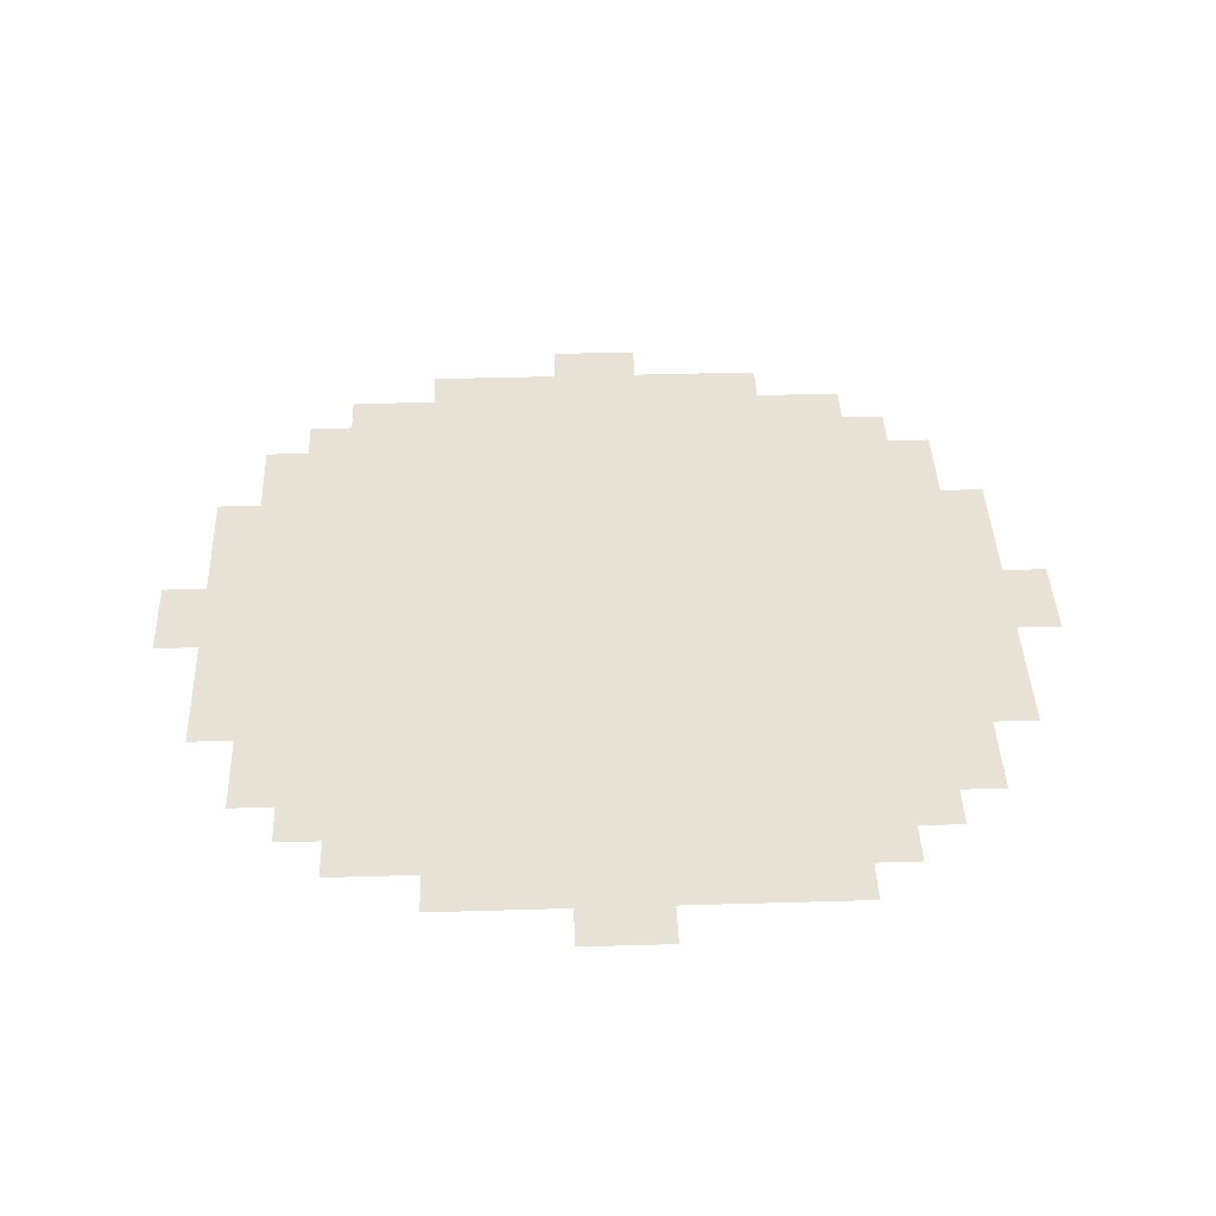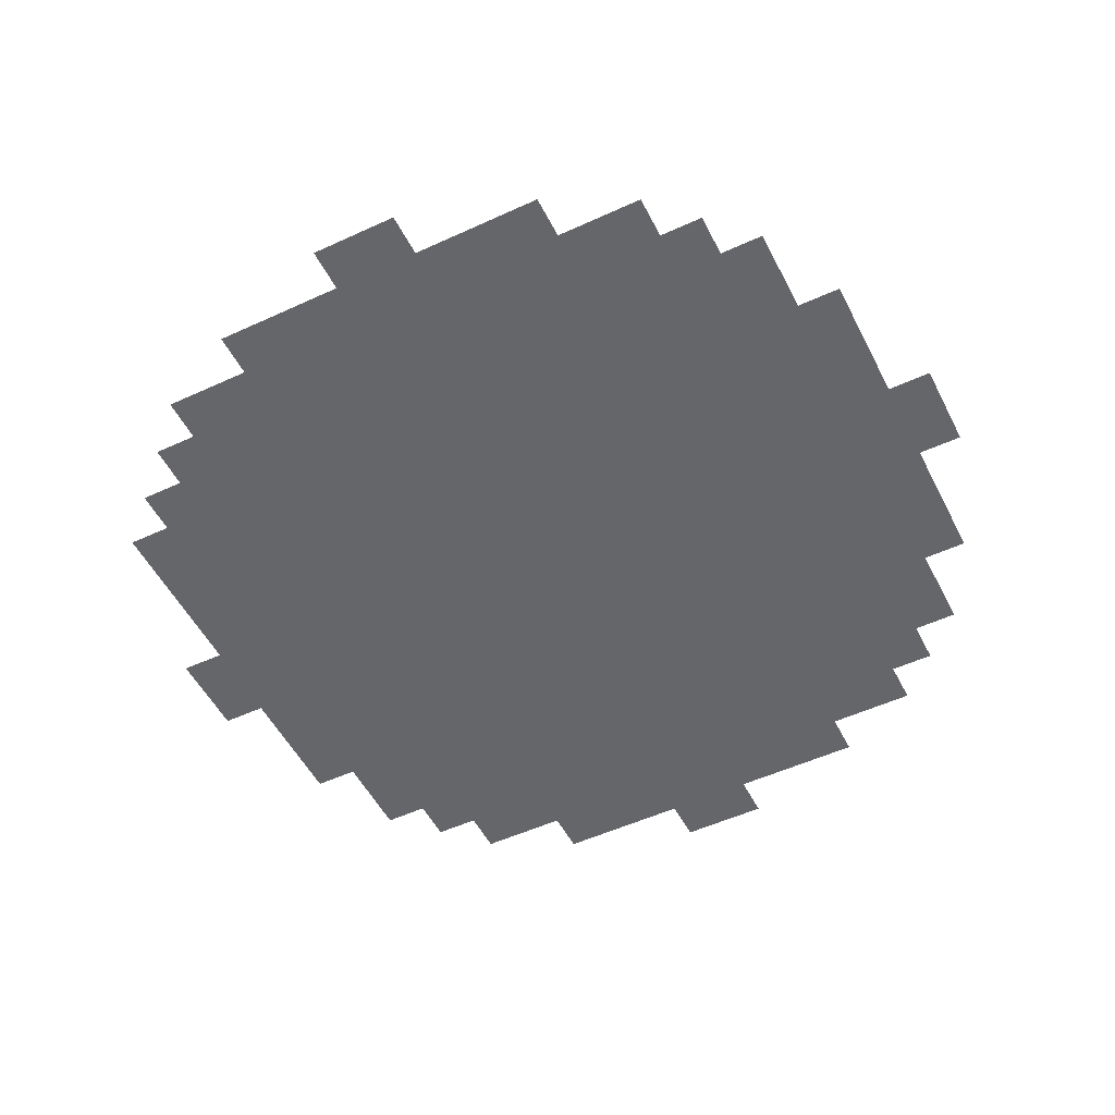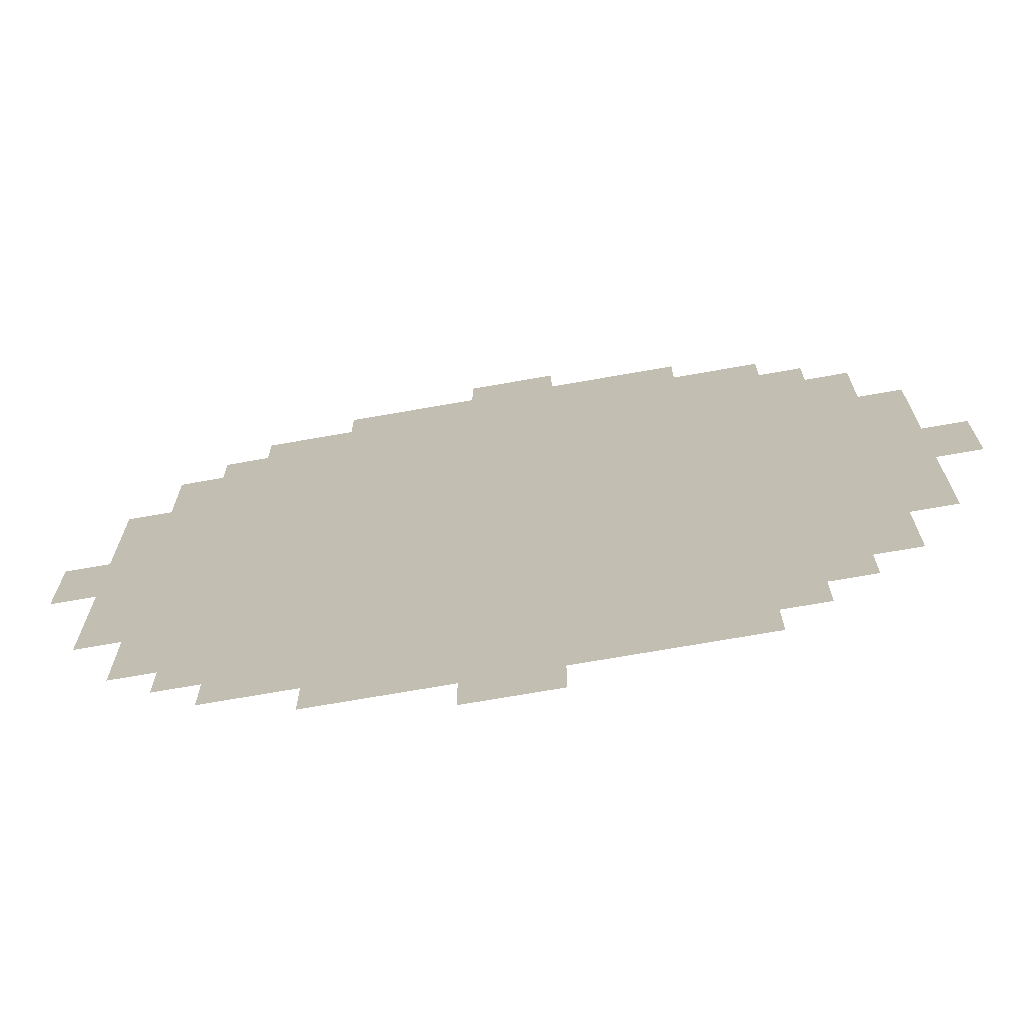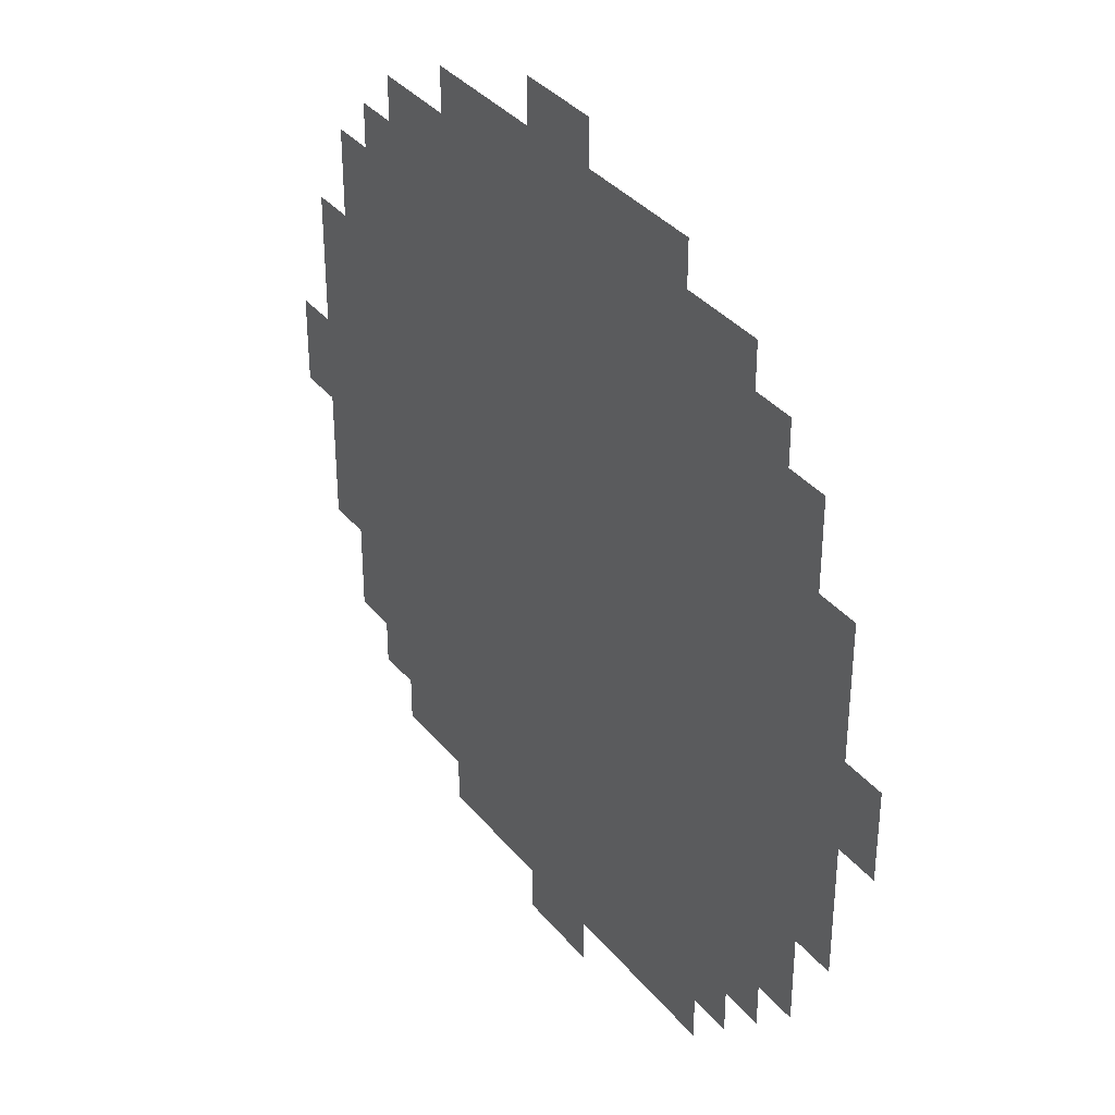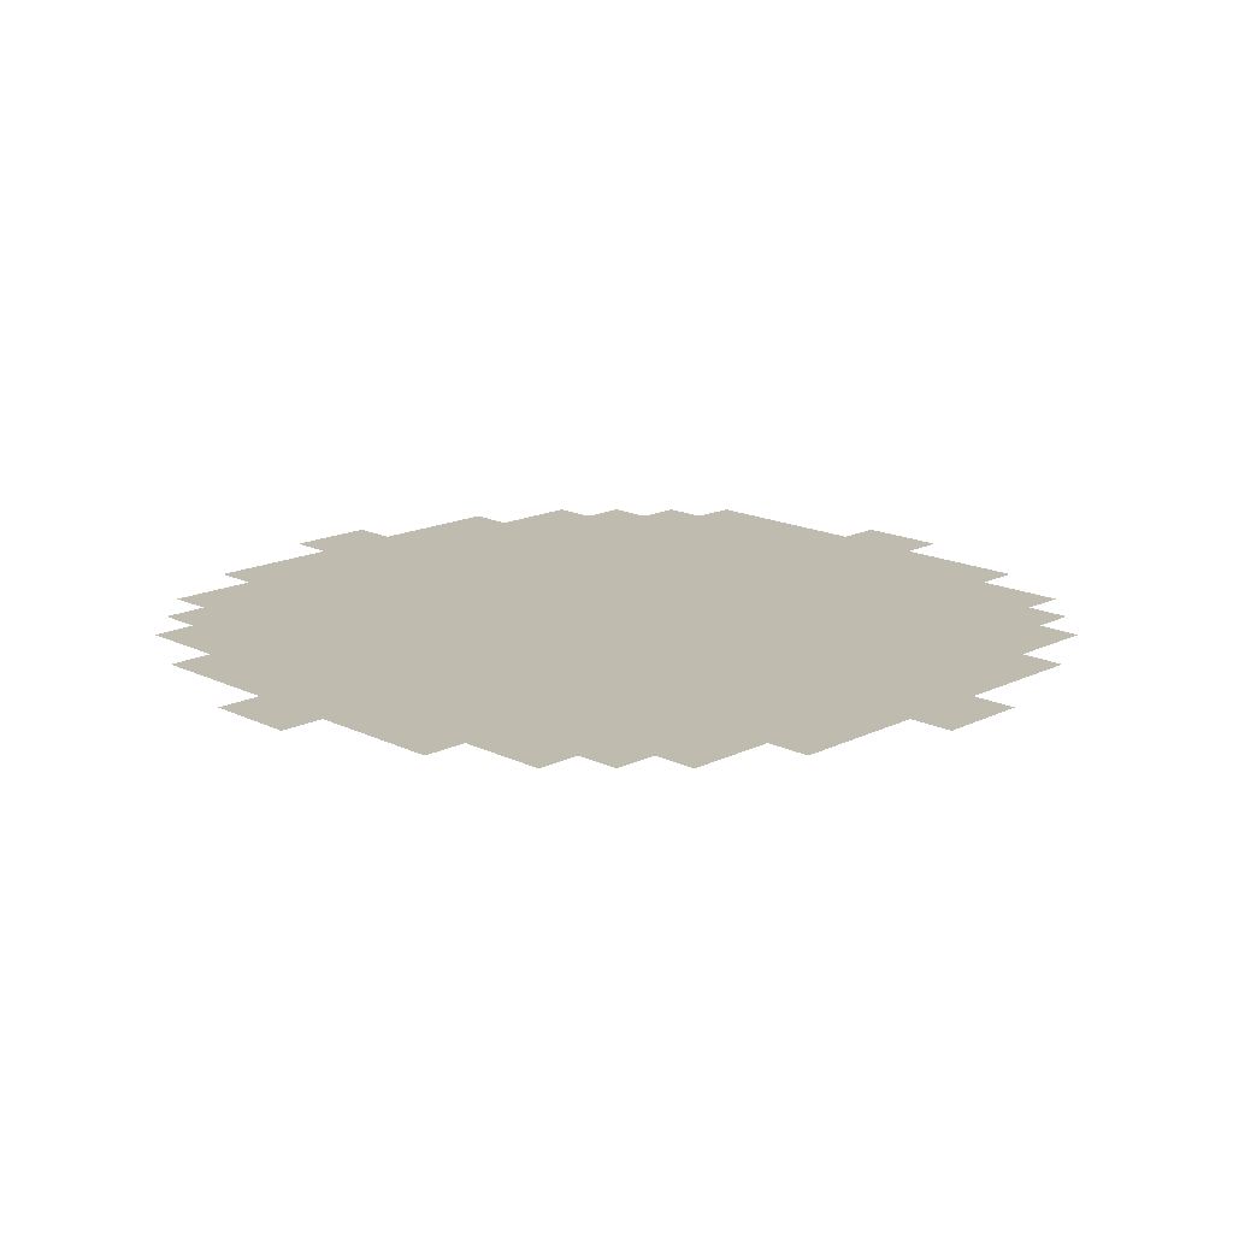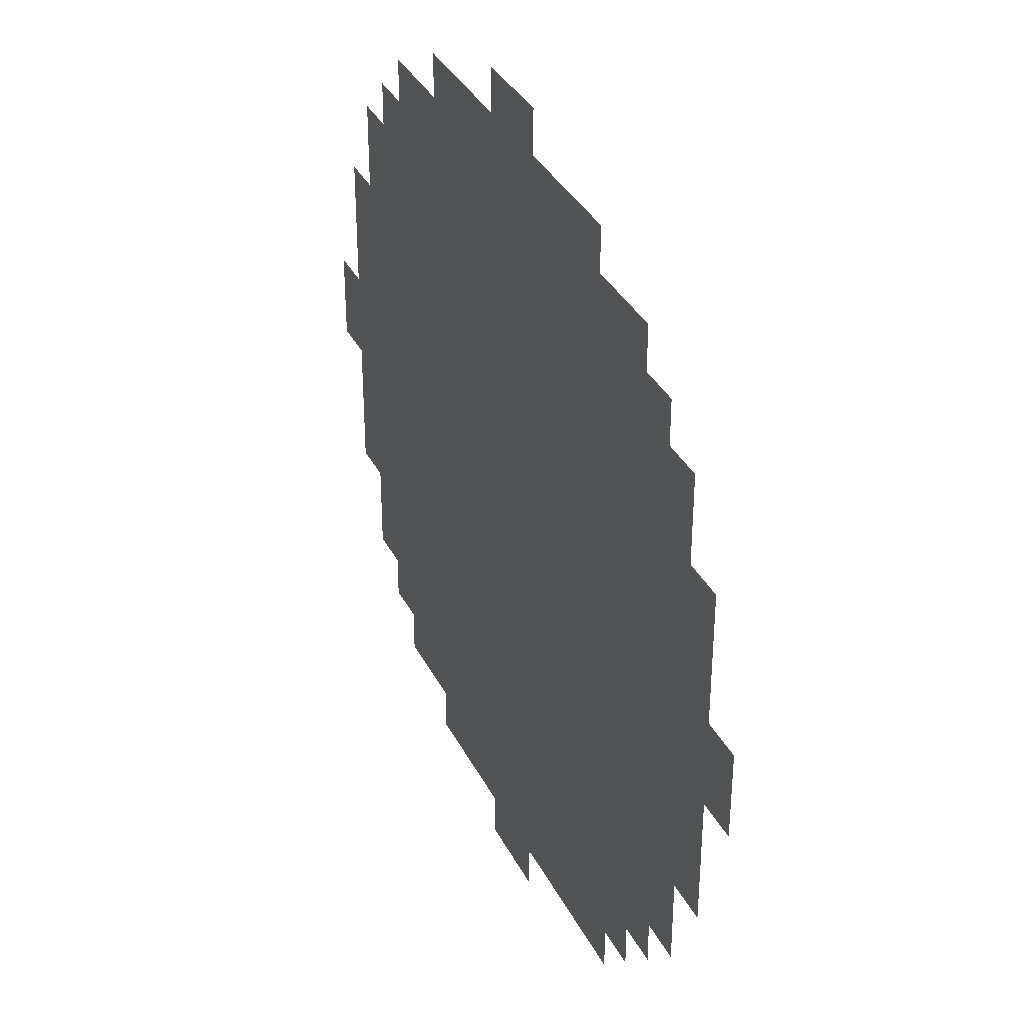
<metadata>
{"format":"obj","ext":"obj","renderer":"f3d","projection":"perspective","resolution":1024,"background":"white","views":[{"elev":40.4,"azim":177.9,"up":"+Y"},{"elev":-51.9,"azim":-63.5,"up":"+Y"},{"elev":-70.9,"azim":-170.0,"up":"+Z"},{"elev":35.5,"azim":-123.6,"up":"+Z"},{"elev":16.2,"azim":45.0,"up":"+Y"},{"elev":35.3,"azim":-114.0,"up":"+Z"}]}
</metadata>
<code>
o Circle
v -5 0 50
v 0 0 50
v 5 0 50
v -20 0 45
v -15 0 45
v -10 0 45
v -5 0 45
v 0 0 45
v 5 0 45
v 10 0 45
v 15 0 45
v 20 0 45
v -30 0 40
v -25 0 40
v -20 0 40
v -15 0 40
v -10 0 40
v -5 0 40
v 0 0 40
v 5 0 40
v 10 0 40
v 15 0 40
v 20 0 40
v 25 0 40
v 30 0 40
v -35 0 35
v -30 0 35
v -25 0 35
v -20 0 35
v -15 0 35
v -10 0 35
v -5 0 35
v 0 0 35
v 5 0 35
v 10 0 35
v 15 0 35
v 20 0 35
v 25 0 35
v 30 0 35
v 35 0 35
v -40 0 30
v -35 0 30
v -30 0 30
v -25 0 30
v -20 0 30
v -15 0 30
v -10 0 30
v -5 0 30
v 0 0 30
v 5 0 30
v 10 0 30
v 15 0 30
v 20 0 30
v 25 0 30
v 30 0 30
v 35 0 30
v 40 0 30
v -40 0 25
v -35 0 25
v -30 0 25
v -25 0 25
v -20 0 25
v -15 0 25
v -10 0 25
v -5 0 25
v 0 0 25
v 5 0 25
v 10 0 25
v 15 0 25
v 20 0 25
v 25 0 25
v 30 0 25
v 35 0 25
v 40 0 25
v -45 0 20
v -40 0 20
v -35 0 20
v -30 0 20
v -25 0 20
v -20 0 20
v -15 0 20
v -10 0 20
v -5 0 20
v 0 0 20
v 5 0 20
v 10 0 20
v 15 0 20
v 20 0 20
v 25 0 20
v 30 0 20
v 35 0 20
v 40 0 20
v 45 0 20
v -45 0 15
v -40 0 15
v -35 0 15
v -30 0 15
v -25 0 15
v -20 0 15
v -15 0 15
v -10 0 15
v -5 0 15
v 0 0 15
v 5 0 15
v 10 0 15
v 15 0 15
v 20 0 15
v 25 0 15
v 30 0 15
v 35 0 15
v 40 0 15
v 45 0 15
v -45 0 10
v -40 0 10
v -35 0 10
v -30 0 10
v -25 0 10
v -20 0 10
v -15 0 10
v -10 0 10
v -5 0 10
v 0 0 10
v 5 0 10
v 10 0 10
v 15 0 10
v 20 0 10
v 25 0 10
v 30 0 10
v 35 0 10
v 40 0 10
v 45 0 10
v -50 0 5
v -45 0 5
v -40 0 5
v -35 0 5
v -30 0 5
v -25 0 5
v -20 0 5
v -15 0 5
v -10 0 5
v -5 0 5
v 0 0 5
v 5 0 5
v 10 0 5
v 15 0 5
v 20 0 5
v 25 0 5
v 30 0 5
v 35 0 5
v 40 0 5
v 45 0 5
v 50 0 5
v -50 0 0
v -45 0 0
v -40 0 0
v -35 0 0
v -30 0 0
v -25 0 0
v -20 0 0
v -15 0 0
v -10 0 0
v -5 0 0
v 0 0 0
v 5 0 0
v 10 0 0
v 15 0 0
v 20 0 0
v 25 0 0
v 30 0 0
v 35 0 0
v 40 0 0
v 45 0 0
v 50 0 0
v -50 0 -5
v -45 0 -5
v -40 0 -5
v -35 0 -5
v -30 0 -5
v -25 0 -5
v -20 0 -5
v -15 0 -5
v -10 0 -5
v -5 0 -5
v 0 0 -5
v 5 0 -5
v 10 0 -5
v 15 0 -5
v 20 0 -5
v 25 0 -5
v 30 0 -5
v 35 0 -5
v 40 0 -5
v 45 0 -5
v 50 0 -5
v -45 0 -10
v -40 0 -10
v -35 0 -10
v -30 0 -10
v -25 0 -10
v -20 0 -10
v -15 0 -10
v -10 0 -10
v -5 0 -10
v 0 0 -10
v 5 0 -10
v 10 0 -10
v 15 0 -10
v 20 0 -10
v 25 0 -10
v 30 0 -10
v 35 0 -10
v 40 0 -10
v 45 0 -10
v -45 0 -15
v -40 0 -15
v -35 0 -15
v -30 0 -15
v -25 0 -15
v -20 0 -15
v -15 0 -15
v -10 0 -15
v -5 0 -15
v 0 0 -15
v 5 0 -15
v 10 0 -15
v 15 0 -15
v 20 0 -15
v 25 0 -15
v 30 0 -15
v 35 0 -15
v 40 0 -15
v 45 0 -15
v -45 0 -20
v -40 0 -20
v -35 0 -20
v -30 0 -20
v -25 0 -20
v -20 0 -20
v -15 0 -20
v -10 0 -20
v -5 0 -20
v 0 0 -20
v 5 0 -20
v 10 0 -20
v 15 0 -20
v 20 0 -20
v 25 0 -20
v 30 0 -20
v 35 0 -20
v 40 0 -20
v 45 0 -20
v -40 0 -25
v -35 0 -25
v -30 0 -25
v -25 0 -25
v -20 0 -25
v -15 0 -25
v -10 0 -25
v -5 0 -25
v 0 0 -25
v 5 0 -25
v 10 0 -25
v 15 0 -25
v 20 0 -25
v 25 0 -25
v 30 0 -25
v 35 0 -25
v 40 0 -25
v -40 0 -30
v -35 0 -30
v -30 0 -30
v -25 0 -30
v -20 0 -30
v -15 0 -30
v -10 0 -30
v -5 0 -30
v 0 0 -30
v 5 0 -30
v 10 0 -30
v 15 0 -30
v 20 0 -30
v 25 0 -30
v 30 0 -30
v 35 0 -30
v 40 0 -30
v -35 0 -35
v -30 0 -35
v -25 0 -35
v -20 0 -35
v -15 0 -35
v -10 0 -35
v -5 0 -35
v 0 0 -35
v 5 0 -35
v 10 0 -35
v 15 0 -35
v 20 0 -35
v 25 0 -35
v 30 0 -35
v 35 0 -35
v -30 0 -40
v -25 0 -40
v -20 0 -40
v -15 0 -40
v -10 0 -40
v -5 0 -40
v 0 0 -40
v 5 0 -40
v 10 0 -40
v 15 0 -40
v 20 0 -40
v 25 0 -40
v 30 0 -40
v -25 0 -45
v -20 0 -45
v -15 0 -45
v -10 0 -45
v -5 0 -45
v 0 0 -45
v 5 0 -45
v 10 0 -45
v 15 0 -45
v 20 0 -45
v -5 0 -50
v 0 0 -50
v 5 0 -50
v 0 0 -50
v -9.755 0 -49.04
v -19.13 0 -46.19
v -27.78 0 -41.57
v -35.36 0 -35.36
v -41.57 0 -27.78
v -46.19 0 -19.13
v -49.04 0 -9.755
v -50 0 -4e-06
v -49.04 0 9.755
v -46.19 0 19.13
v -41.57 0 27.78
v -35.36 0 35.36
v -27.78 0 41.57
v -19.13 0 46.19
v -9.755 0 49.04
v 1.6e-05 0 50
v 9.755 0 49.04
v 19.13 0 46.19
v 27.78 0 41.57
v 35.36 0 35.36
v 41.57 0 27.78
v 46.19 0 19.13
v 49.04 0 9.754
v 50 0 -4.8e-05
v 49.04 0 -9.755
v 46.19 0 -19.13
v 41.57 0 -27.78
v 35.36 0 -35.36
v 27.78 0 -41.57
v 19.13 0 -46.19
v 9.754 0 -49.04
f 1 2 8 7
f 2 3 9 8
f 4 5 16 15
f 5 6 17 16
f 6 7 18 17
f 7 8 19 18
f 8 9 20 19
f 9 10 21 20
f 10 11 22 21
f 11 12 23 22
f 13 14 28 27
f 14 15 29 28
f 15 16 30 29
f 16 17 31 30
f 17 18 32 31
f 18 19 33 32
f 19 20 34 33
f 20 21 35 34
f 21 22 36 35
f 22 23 37 36
f 23 24 38 37
f 24 25 39 38
f 26 27 43 42
f 27 28 44 43
f 28 29 45 44
f 29 30 46 45
f 30 31 47 46
f 31 32 48 47
f 32 33 49 48
f 33 34 50 49
f 34 35 51 50
f 35 36 52 51
f 36 37 53 52
f 37 38 54 53
f 38 39 55 54
f 39 40 56 55
f 41 42 59 58
f 42 43 60 59
f 43 44 61 60
f 44 45 62 61
f 45 46 63 62
f 46 47 64 63
f 47 48 65 64
f 48 49 66 65
f 49 50 67 66
f 50 51 68 67
f 51 52 69 68
f 52 53 70 69
f 53 54 71 70
f 54 55 72 71
f 55 56 73 72
f 56 57 74 73
f 58 59 77 76
f 59 60 78 77
f 60 61 79 78
f 61 62 80 79
f 62 63 81 80
f 63 64 82 81
f 64 65 83 82
f 65 66 84 83
f 66 67 85 84
f 67 68 86 85
f 68 69 87 86
f 69 70 88 87
f 70 71 89 88
f 71 72 90 89
f 72 73 91 90
f 73 74 92 91
f 75 76 95 94
f 76 77 96 95
f 77 78 97 96
f 78 79 98 97
f 79 80 99 98
f 80 81 100 99
f 81 82 101 100
f 82 83 102 101
f 83 84 103 102
f 84 85 104 103
f 85 86 105 104
f 86 87 106 105
f 87 88 107 106
f 88 89 108 107
f 89 90 109 108
f 90 91 110 109
f 91 92 111 110
f 92 93 112 111
f 94 95 114 113
f 95 96 115 114
f 96 97 116 115
f 97 98 117 116
f 98 99 118 117
f 99 100 119 118
f 100 101 120 119
f 101 102 121 120
f 102 103 122 121
f 103 104 123 122
f 104 105 124 123
f 105 106 125 124
f 106 107 126 125
f 107 108 127 126
f 108 109 128 127
f 109 110 129 128
f 110 111 130 129
f 111 112 131 130
f 113 114 134 133
f 114 115 135 134
f 115 116 136 135
f 116 117 137 136
f 117 118 138 137
f 118 119 139 138
f 119 120 140 139
f 120 121 141 140
f 121 122 142 141
f 122 123 143 142
f 123 124 144 143
f 124 125 145 144
f 125 126 146 145
f 126 127 147 146
f 127 128 148 147
f 128 129 149 148
f 129 130 150 149
f 130 131 151 150
f 132 133 154 153
f 133 134 155 154
f 134 135 156 155
f 135 136 157 156
f 136 137 158 157
f 137 138 159 158
f 138 139 160 159
f 139 140 161 160
f 140 141 162 161
f 141 142 163 162
f 142 143 164 163
f 143 144 165 164
f 144 145 166 165
f 145 146 167 166
f 146 147 168 167
f 147 148 169 168
f 148 149 170 169
f 149 150 171 170
f 150 151 172 171
f 151 152 173 172
f 153 154 175 174
f 154 155 176 175
f 155 156 177 176
f 156 157 178 177
f 157 158 179 178
f 158 159 180 179
f 159 160 181 180
f 160 161 182 181
f 161 162 183 182
f 162 163 184 183
f 163 164 185 184
f 164 165 186 185
f 165 166 187 186
f 166 167 188 187
f 167 168 189 188
f 168 169 190 189
f 169 170 191 190
f 170 171 192 191
f 171 172 193 192
f 172 173 194 193
f 175 176 196 195
f 176 177 197 196
f 177 178 198 197
f 178 179 199 198
f 179 180 200 199
f 180 181 201 200
f 181 182 202 201
f 182 183 203 202
f 183 184 204 203
f 184 185 205 204
f 185 186 206 205
f 186 187 207 206
f 187 188 208 207
f 188 189 209 208
f 189 190 210 209
f 190 191 211 210
f 191 192 212 211
f 192 193 213 212
f 195 196 215 214
f 196 197 216 215
f 197 198 217 216
f 198 199 218 217
f 199 200 219 218
f 200 201 220 219
f 201 202 221 220
f 202 203 222 221
f 203 204 223 222
f 204 205 224 223
f 205 206 225 224
f 206 207 226 225
f 207 208 227 226
f 208 209 228 227
f 209 210 229 228
f 210 211 230 229
f 211 212 231 230
f 212 213 232 231
f 214 215 234 233
f 215 216 235 234
f 216 217 236 235
f 217 218 237 236
f 218 219 238 237
f 219 220 239 238
f 220 221 240 239
f 221 222 241 240
f 222 223 242 241
f 223 224 243 242
f 224 225 244 243
f 225 226 245 244
f 226 227 246 245
f 227 228 247 246
f 228 229 248 247
f 229 230 249 248
f 230 231 250 249
f 231 232 251 250
f 234 235 253 252
f 235 236 254 253
f 236 237 255 254
f 237 238 256 255
f 238 239 257 256
f 239 240 258 257
f 240 241 259 258
f 241 242 260 259
f 242 243 261 260
f 243 244 262 261
f 244 245 263 262
f 245 246 264 263
f 246 247 265 264
f 247 248 266 265
f 248 249 267 266
f 249 250 268 267
f 252 253 270 269
f 253 254 271 270
f 254 255 272 271
f 255 256 273 272
f 256 257 274 273
f 257 258 275 274
f 258 259 276 275
f 259 260 277 276
f 260 261 278 277
f 261 262 279 278
f 262 263 280 279
f 263 264 281 280
f 264 265 282 281
f 265 266 283 282
f 266 267 284 283
f 267 268 285 284
f 270 271 287 286
f 271 272 288 287
f 272 273 289 288
f 273 274 290 289
f 274 275 291 290
f 275 276 292 291
f 276 277 293 292
f 277 278 294 293
f 278 279 295 294
f 279 280 296 295
f 280 281 297 296
f 281 282 298 297
f 282 283 299 298
f 283 284 300 299
f 287 288 302 301
f 288 289 303 302
f 289 290 304 303
f 290 291 305 304
f 291 292 306 305
f 292 293 307 306
f 293 294 308 307
f 294 295 309 308
f 295 296 310 309
f 296 297 311 310
f 297 298 312 311
f 298 299 313 312
f 302 303 315 314
f 303 304 316 315
f 304 305 317 316
f 305 306 318 317
f 306 307 319 318
f 307 308 320 319
f 308 309 321 320
f 309 310 322 321
f 310 311 323 322
f 318 319 325 324
f 319 320 326 325
l 328 327
l 329 328
l 330 329
l 331 330
l 332 331
l 333 332
l 334 333
l 335 334
l 336 335
l 337 336
l 338 337
l 339 338
l 340 339
l 341 340
l 342 341
l 343 342
l 344 343
l 345 344
l 346 345
l 347 346
l 348 347
l 349 348
l 350 349
l 351 350
l 352 351
l 353 352
l 354 353
l 355 354
l 356 355
l 357 356
l 358 357
l 327 358

</code>
